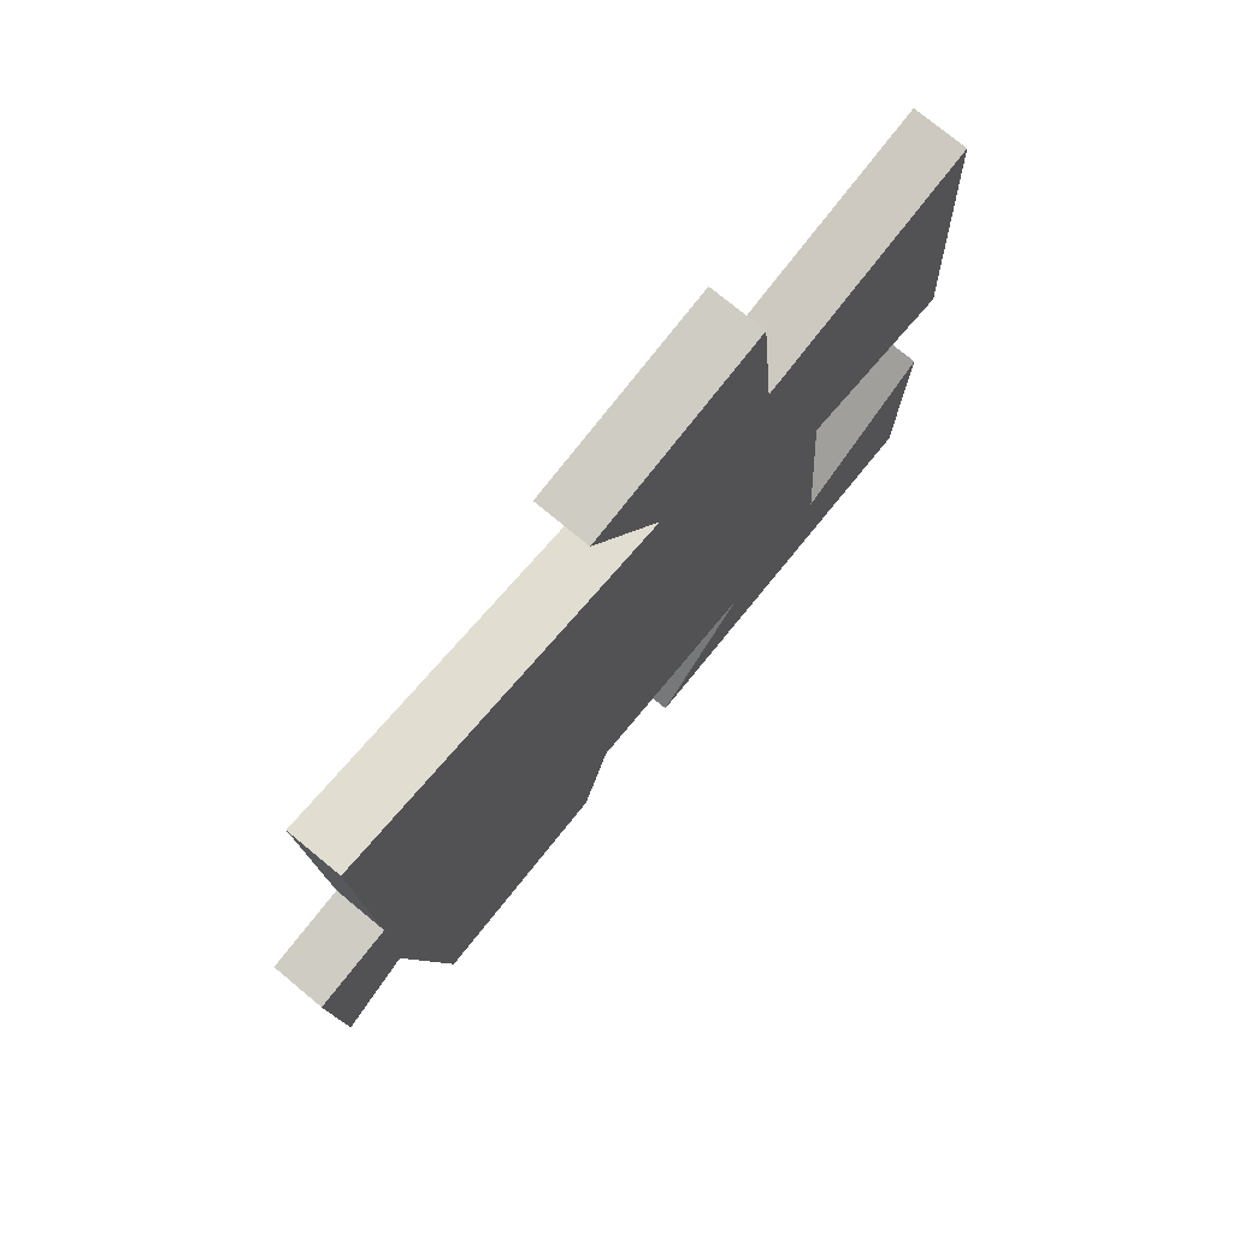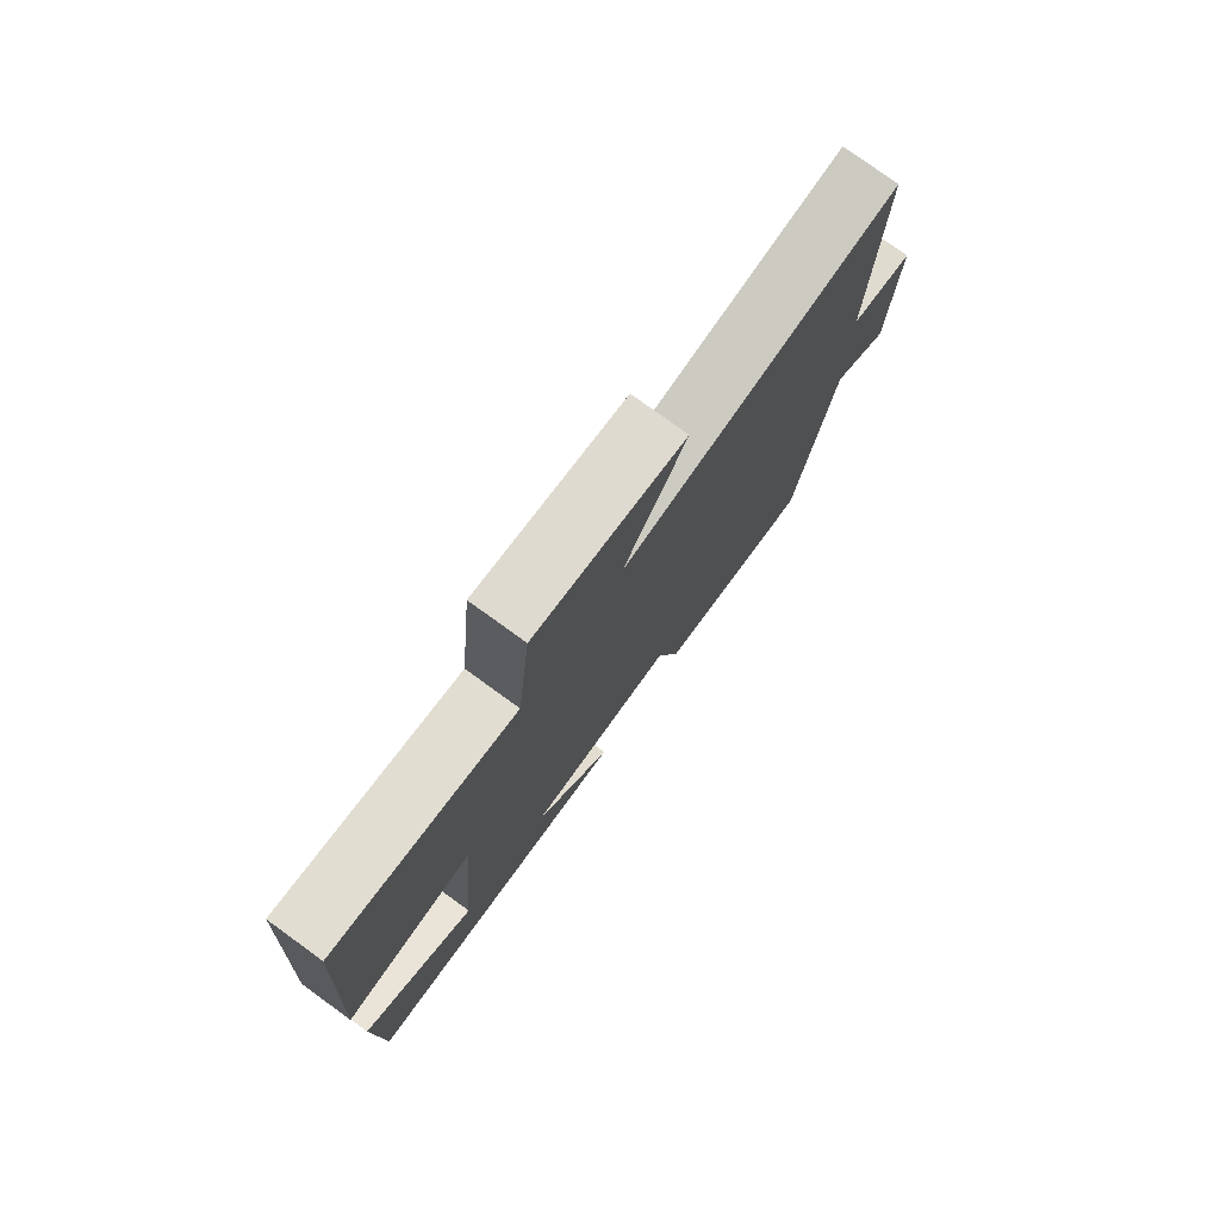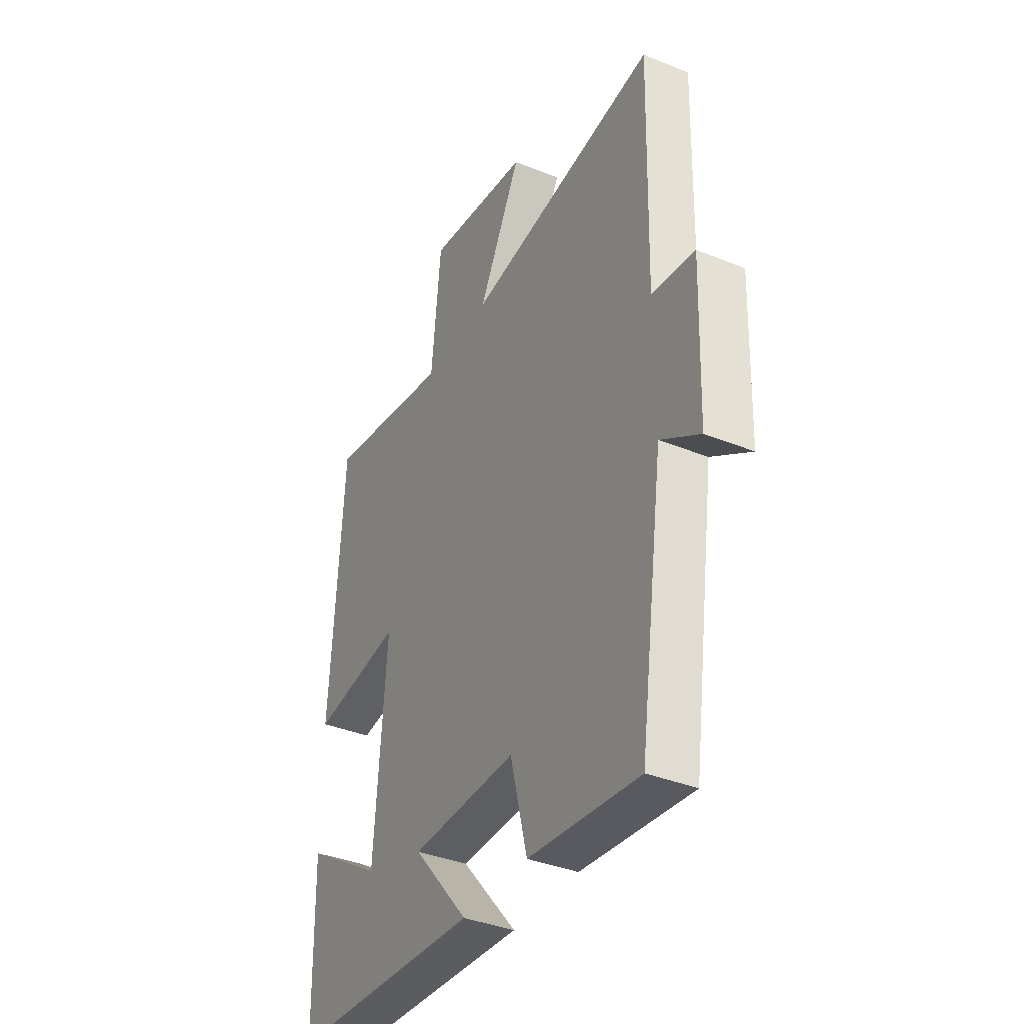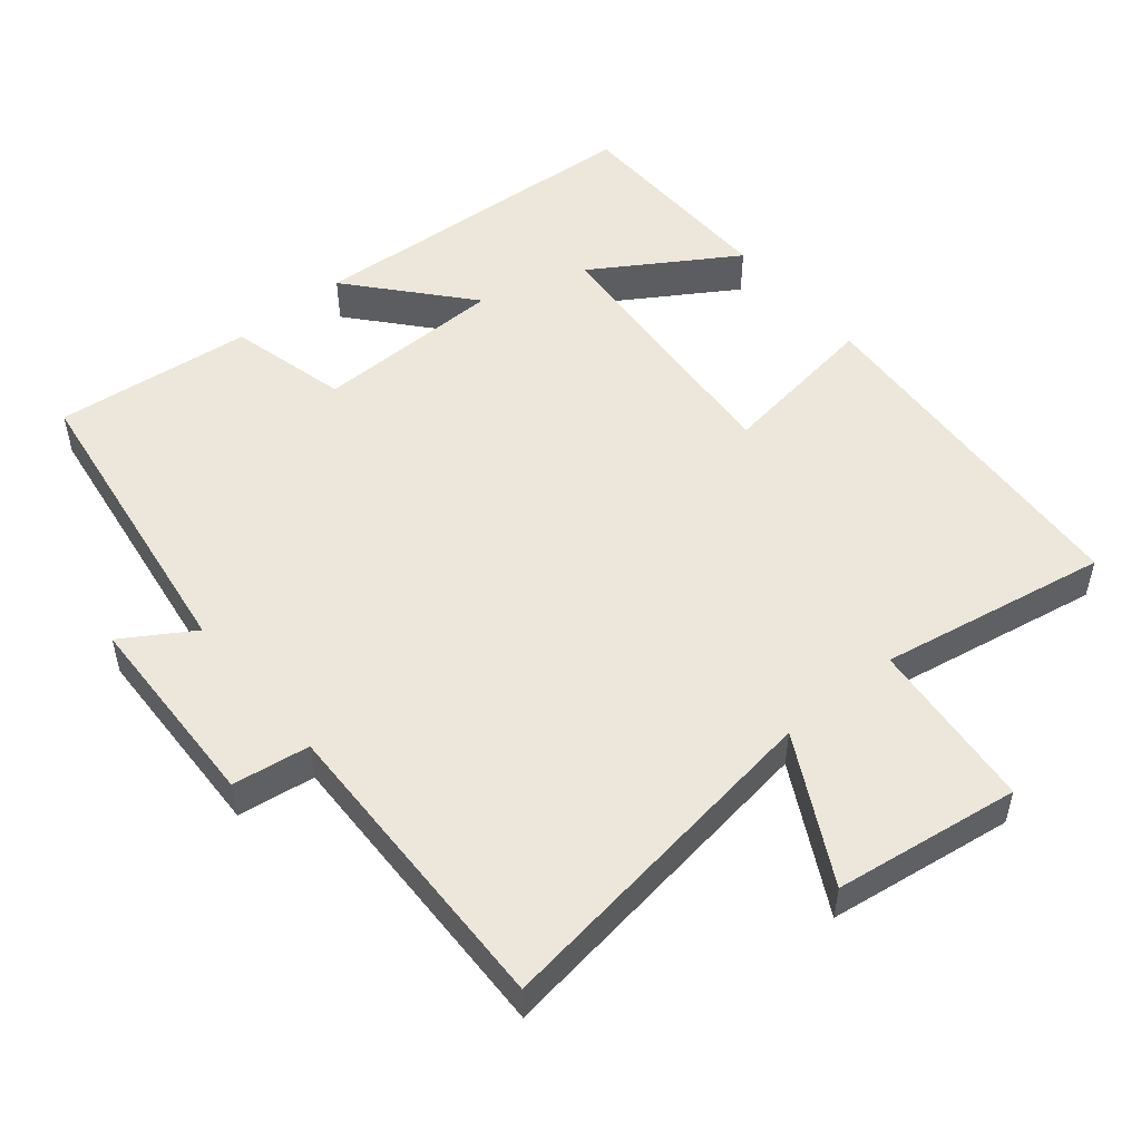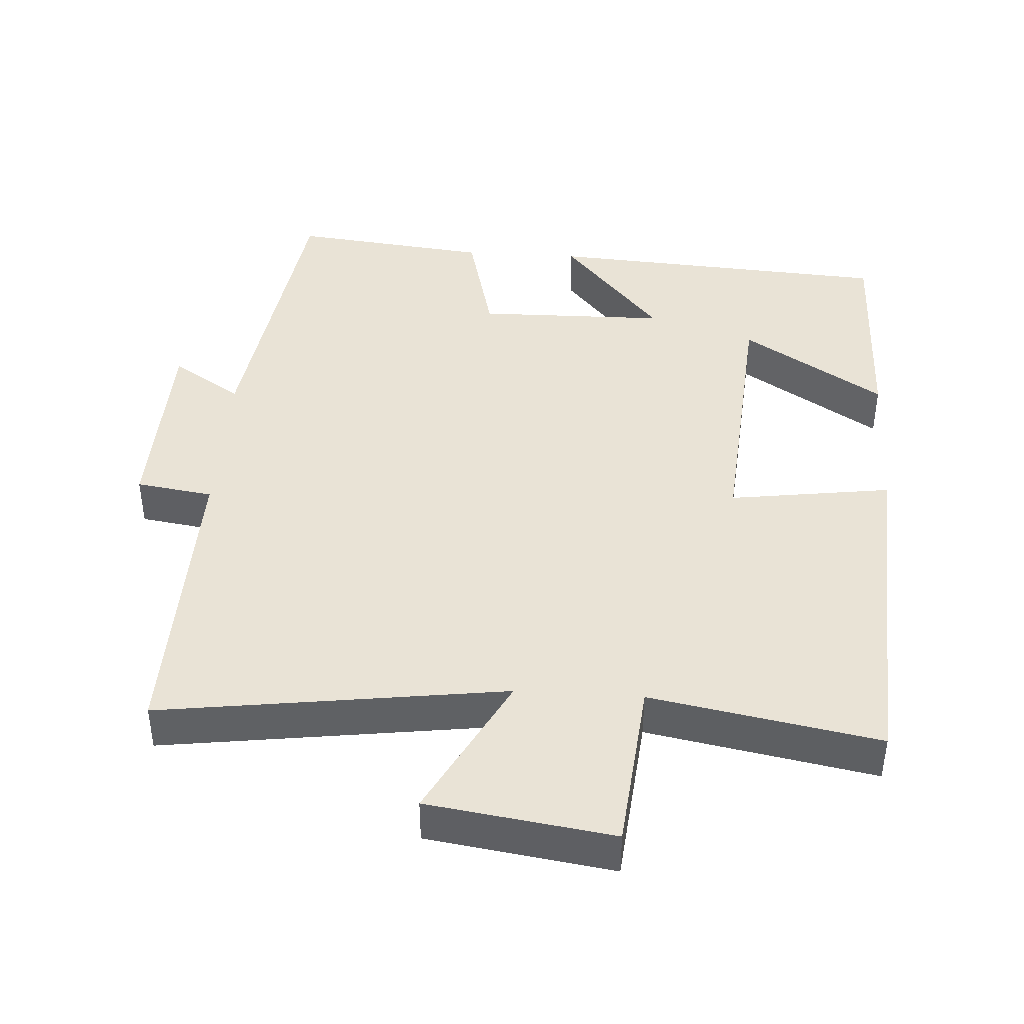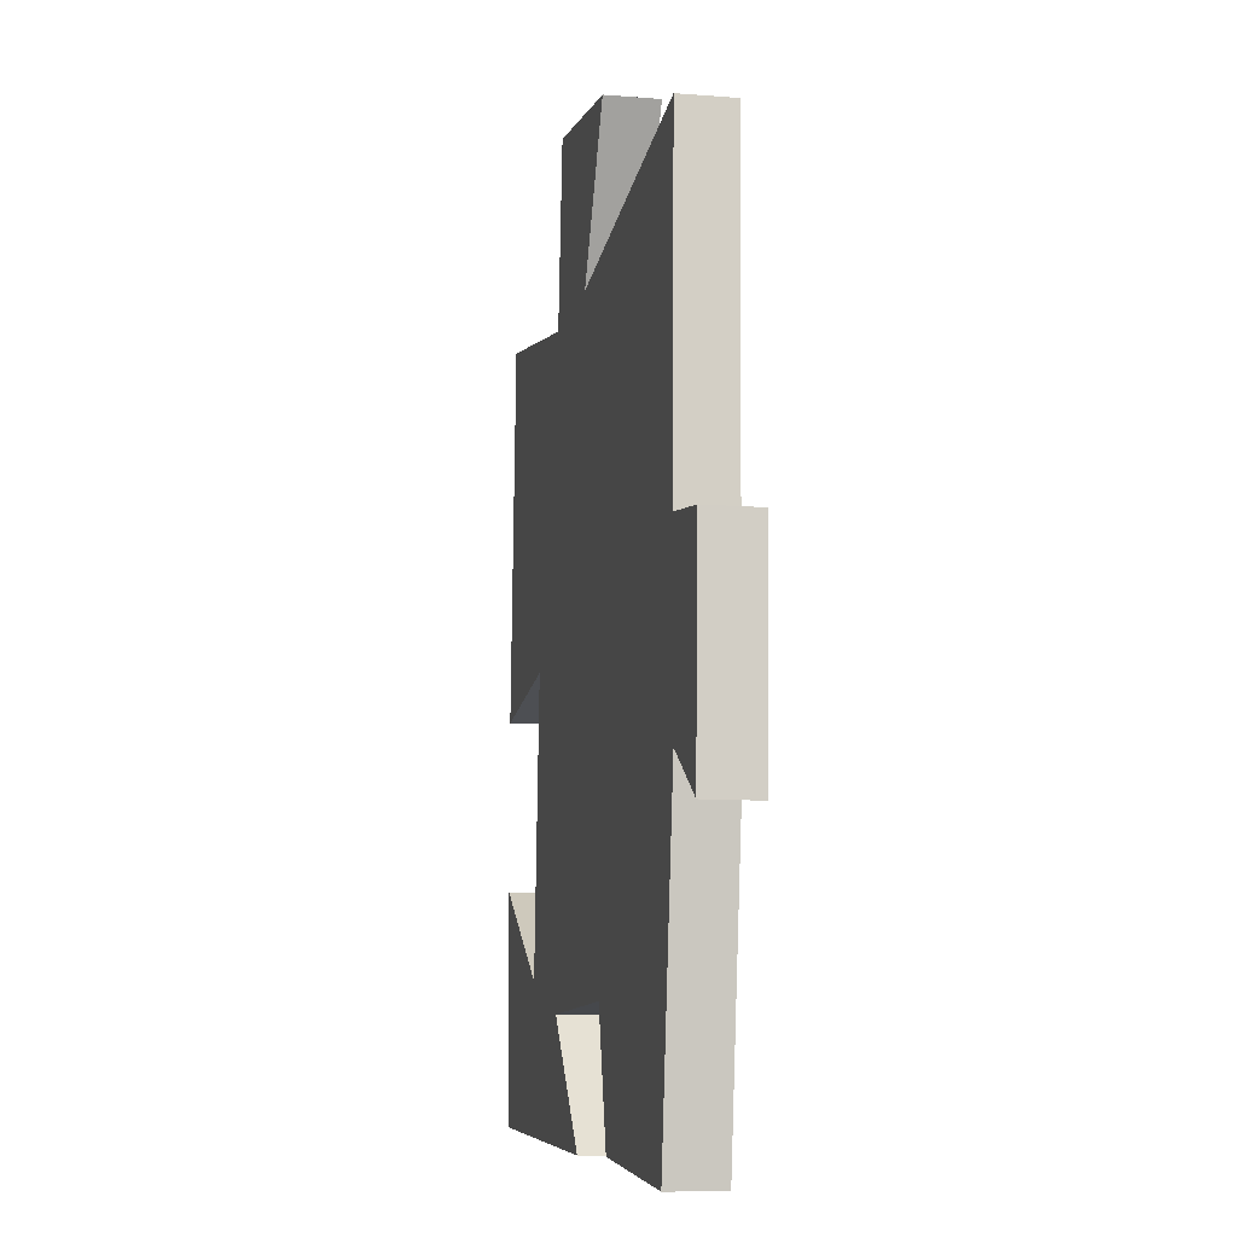
<metadata>
{"format":"obj","ext":"obj","renderer":"f3d","projection":"perspective","resolution":1024,"background":"white","views":[{"elev":75.7,"azim":-50.4,"up":"+Z"},{"elev":78.1,"azim":125.9,"up":"+Z"},{"elev":-37.5,"azim":-117.4,"up":"+Z"},{"elev":51.7,"azim":-39.8,"up":"+Y"},{"elev":42.3,"azim":3.6,"up":"+Y"},{"elev":-10.2,"azim":-101.4,"up":"+Z"}]}
</metadata>
<code>
v 0.494 0.07 -0.468
v 0.008 0.07 -0.5
v 0.148 0.07 -0.337
v -0.118 0.07 -0.333
v -0.16 0.07 -0.5
v -0.438 0.07 -0.531
v -0.5 0.07 -0.103
v -0.598 0.07 -0.165
v -0.608 0.07 0.117
v -0.5 0.07 0.133
v -0.511 0.07 0.566
v -0.027 0.07 0.5
v -0.135 0.07 0.703
v 0.125 0.07 0.741
v 0.149 0.07 0.5
v 0.469 0.07 0.559
v 0.5 0.07 0.06
v 0.272 0.07 0.092
v 0.302 0.07 -0.29
v 0.5 0.07 -0.164
v 0.494 0 -0.468
v 0.008 0 -0.5
v 0.148 0 -0.337
v -0.118 0 -0.333
v -0.16 0 -0.5
v -0.438 0 -0.531
v -0.5 0 -0.103
v -0.598 0 -0.165
v -0.608 0 0.117
v -0.5 0 0.133
v -0.511 0 0.566
v -0.027 0 0.5
v -0.135 0 0.703
v 0.125 0 0.741
v 0.149 0 0.5
v 0.469 0 0.559
v 0.5 0 0.06
v 0.272 0 0.092
v 0.302 0 -0.29
v 0.5 0 -0.164
f 19 20 1 2
f 15 16 17 18
f 15 18 19
f 12 13 14 15
f 12 15 19
f 10 11 12 19
f 7 8 9 10
f 4 5 6 7
f 3 4 7 10
f 19 2 3
f 3 10 19
f 22 21 40 39
f 38 37 36 35
f 39 38 35
f 35 34 33 32
f 39 35 32
f 39 32 31 30
f 30 29 28 27
f 27 26 25 24
f 30 27 24 23
f 23 22 39
f 39 30 23
f 1 21 22 2
f 2 22 23 3
f 3 23 24 4
f 4 24 25 5
f 5 25 26 6
f 6 26 27 7
f 7 27 28 8
f 8 28 29 9
f 9 29 30 10
f 10 30 31 11
f 11 31 32 12
f 12 32 33 13
f 13 33 34 14
f 14 34 35 15
f 15 35 36 16
f 16 36 37 17
f 17 37 38 18
f 18 38 39 19
f 19 39 40 20
f 20 40 21 1

</code>
